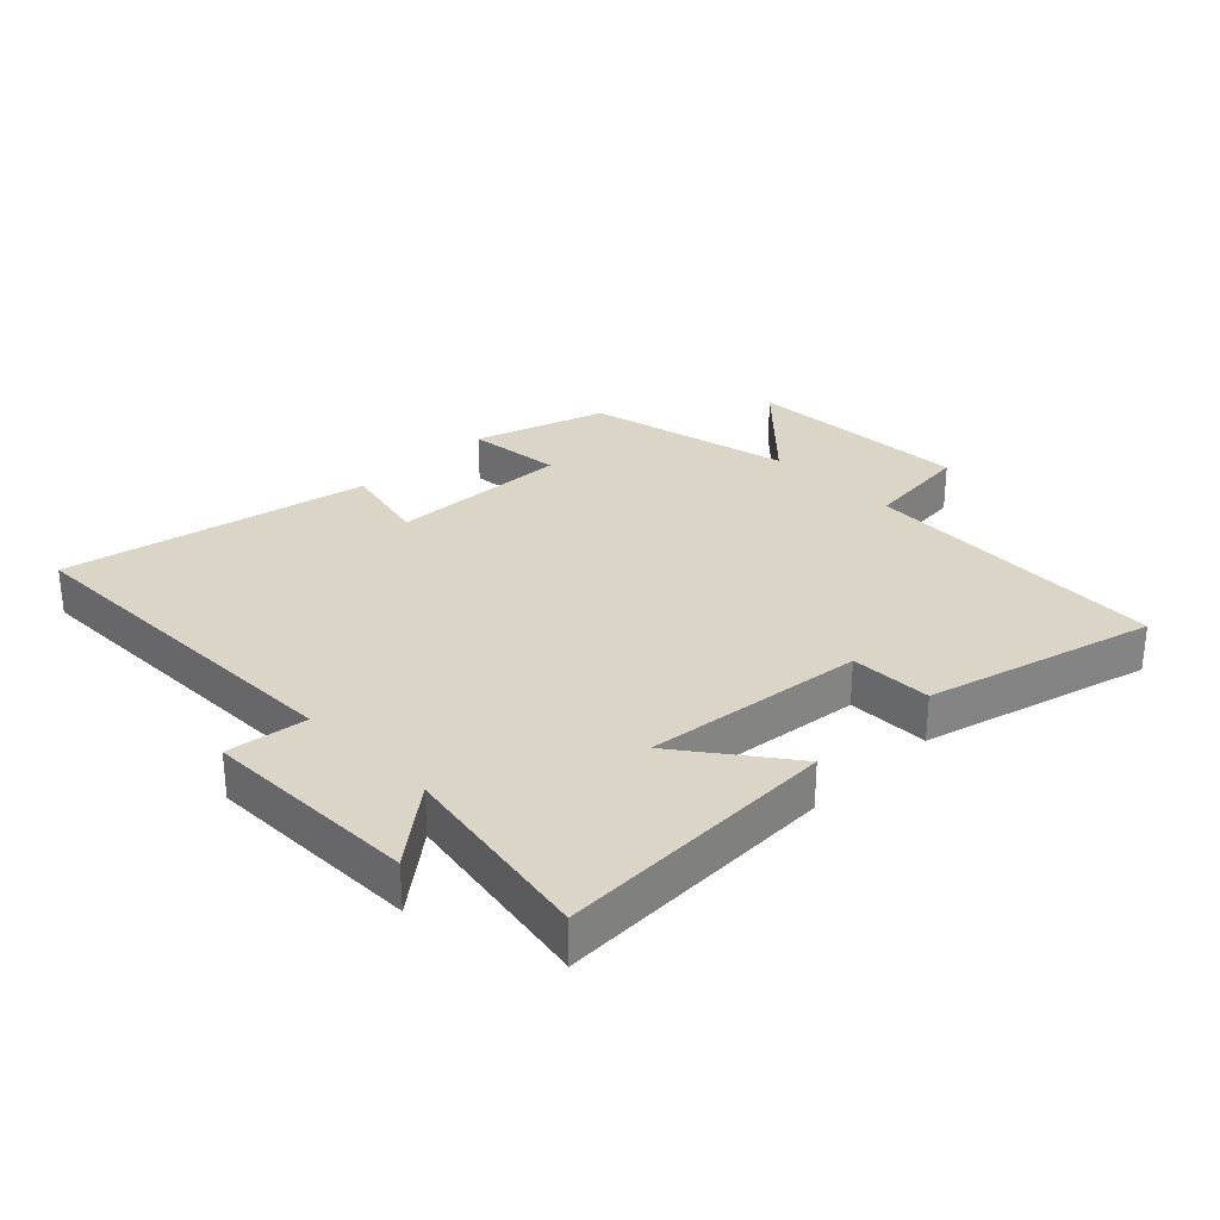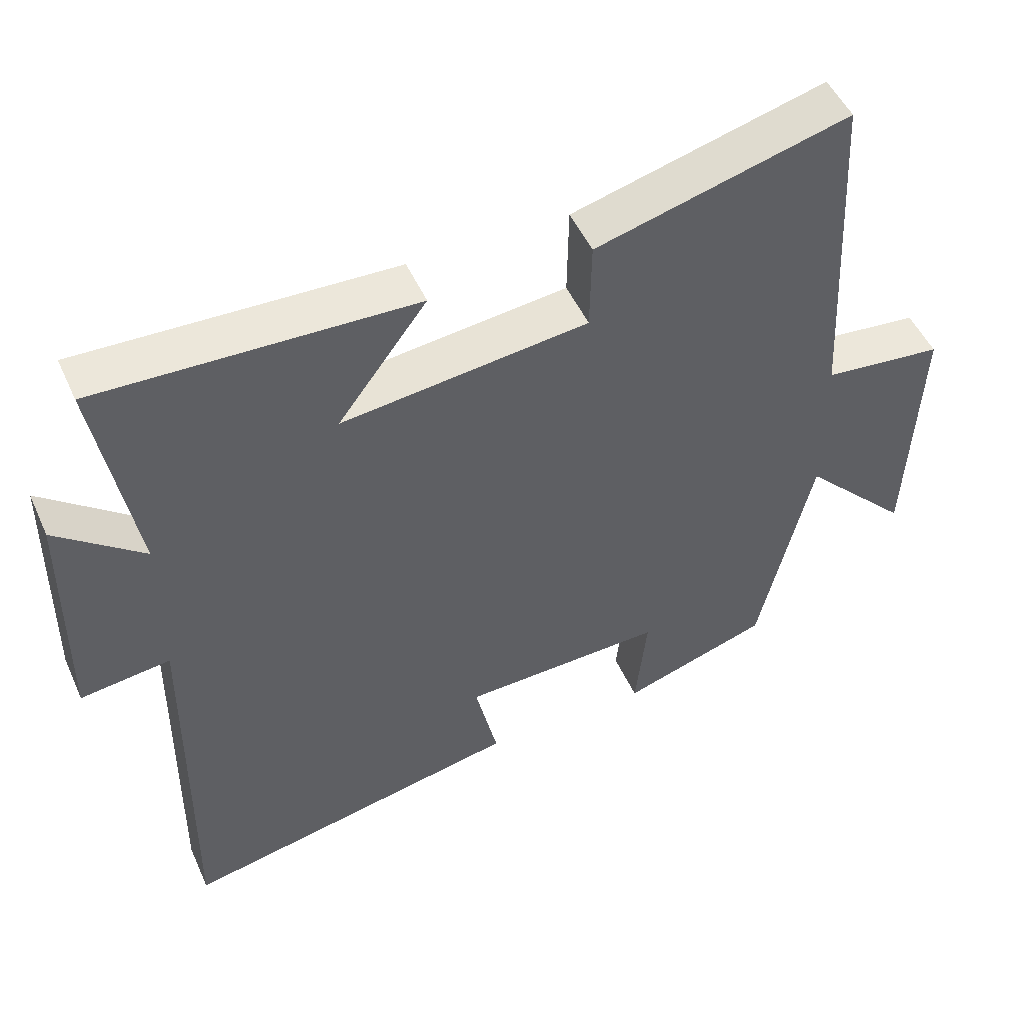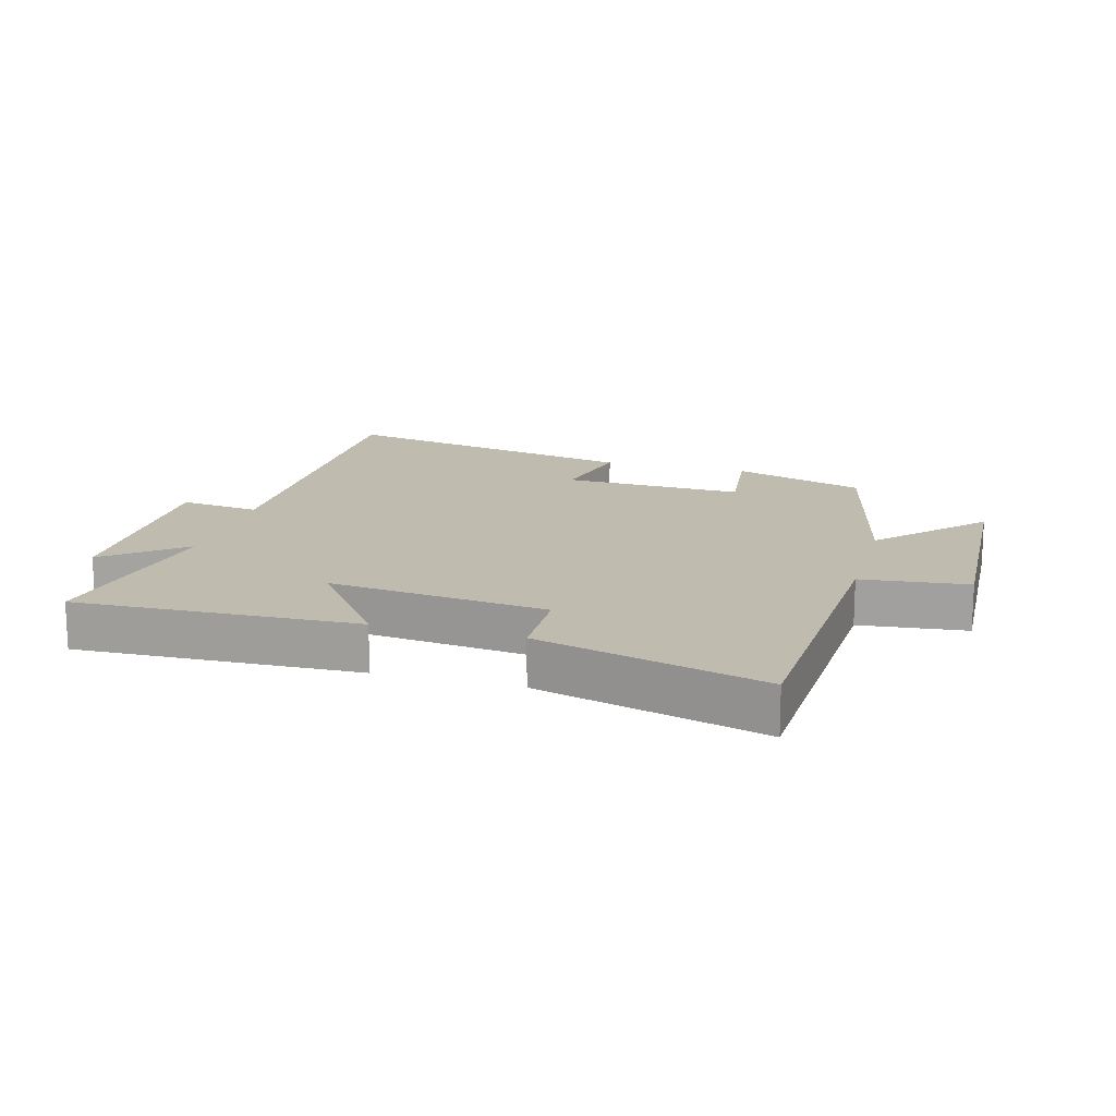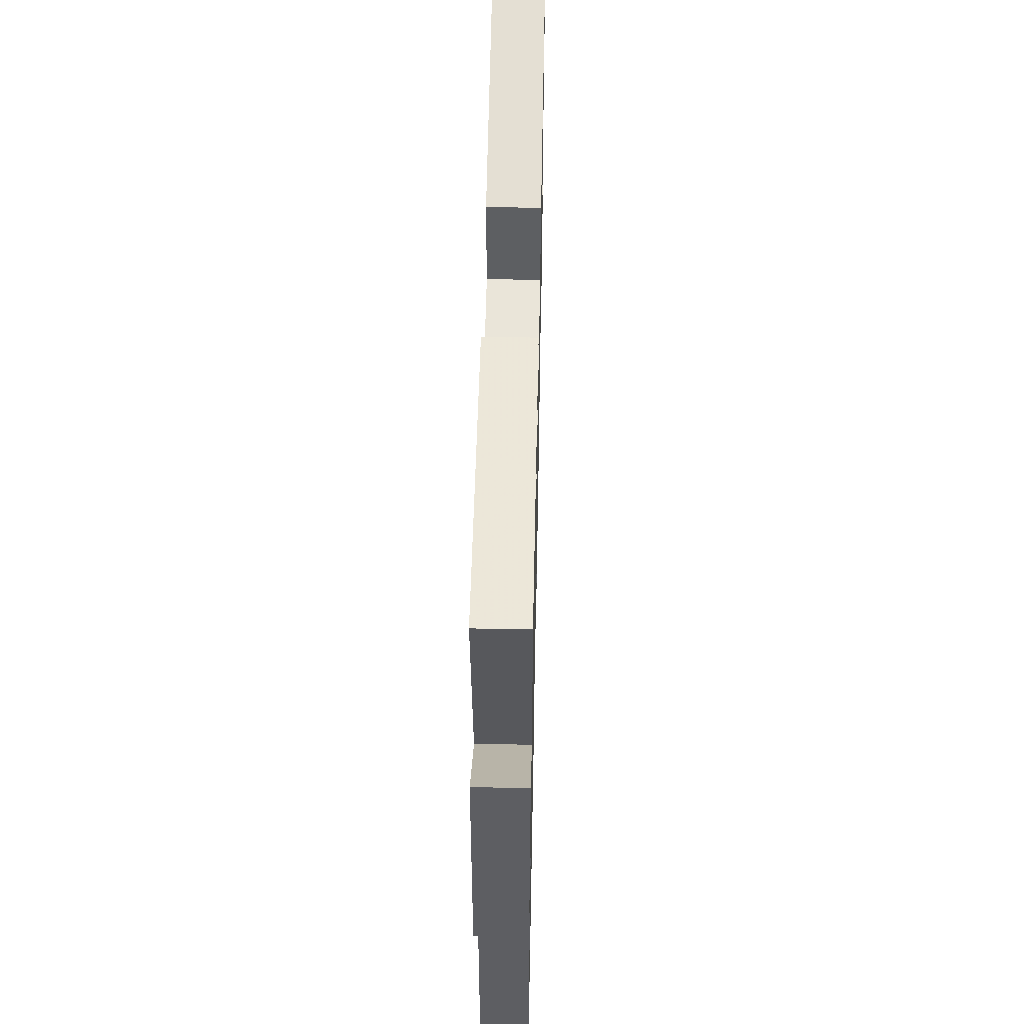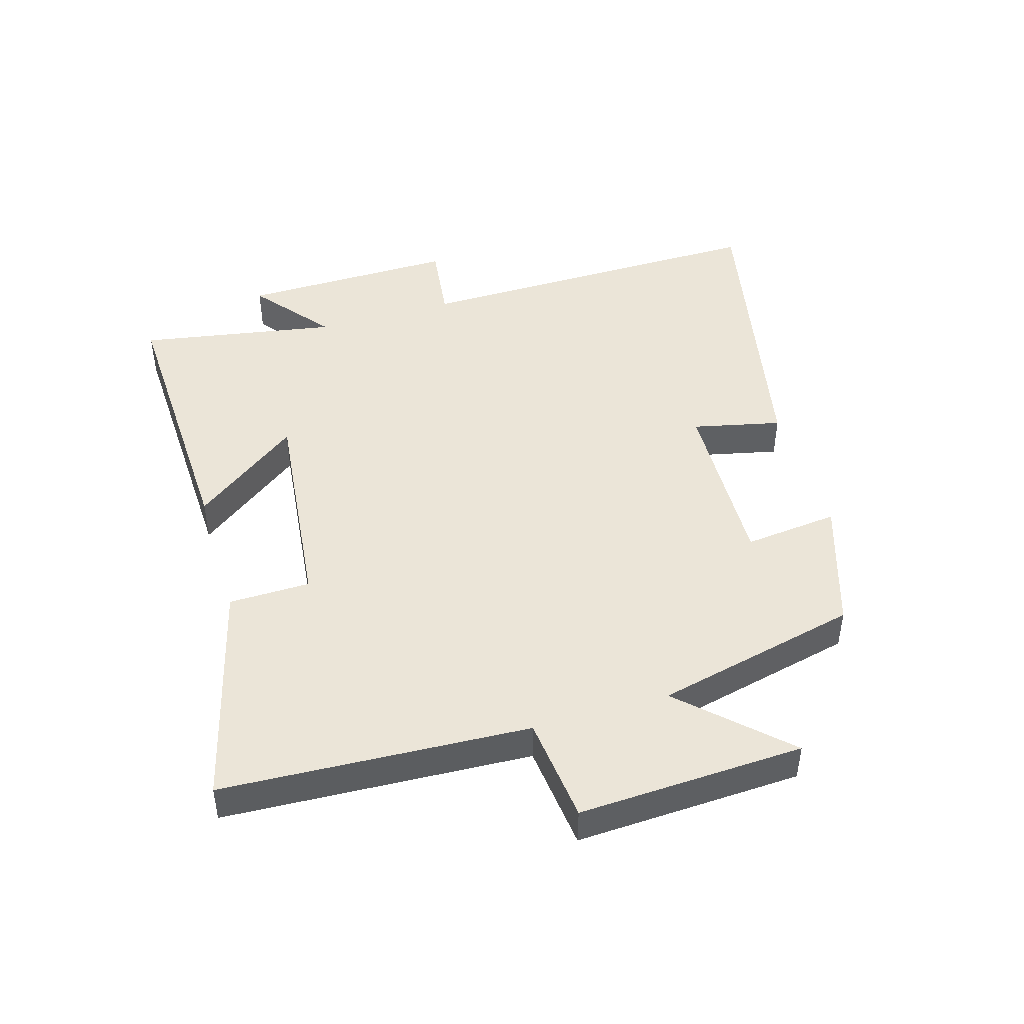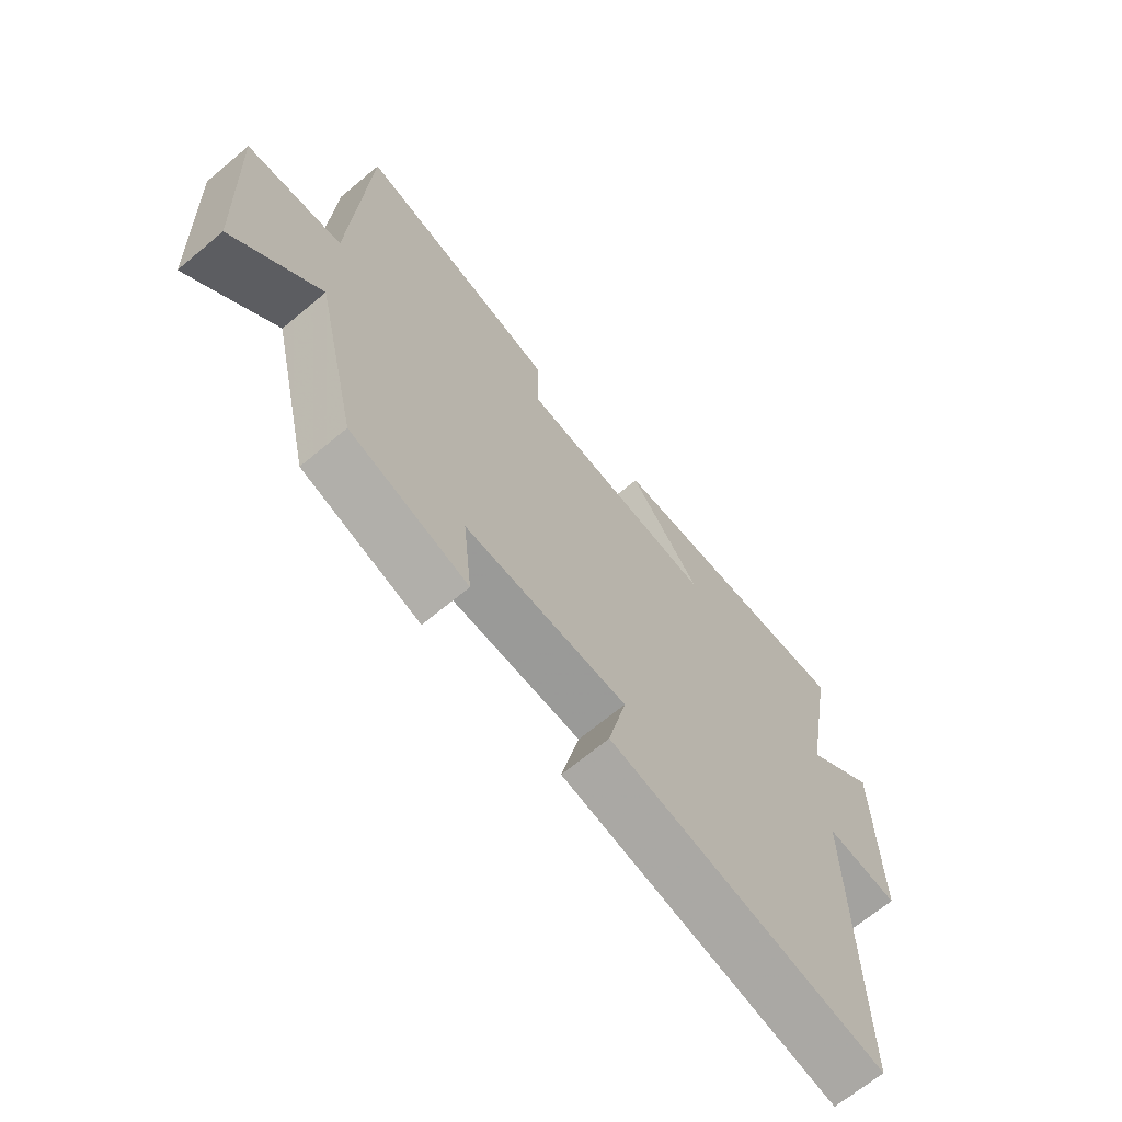
<metadata>
{"format":"obj","ext":"obj","renderer":"f3d","projection":"perspective","resolution":1024,"background":"white","views":[{"elev":29.6,"azim":-44.6,"up":"+Y"},{"elev":49.8,"azim":-23.7,"up":"+Z"},{"elev":16.0,"azim":15.4,"up":"+Y"},{"elev":51.4,"azim":-88.8,"up":"+Z"},{"elev":45.9,"azim":73.3,"up":"+Y"},{"elev":-67.8,"azim":129.9,"up":"+Z"}]}
</metadata>
<code>
v -0.506 0.07 -0.599
v -0.5 0.07 -0.027
v -0.627 0.07 -0.043
v -0.623 0.07 0.299
v -0.5 0.07 0.201
v -0.555 0.07 0.515
v -0.108 0.07 0.5
v -0.234 0.07 0.331
v 0.114 0.07 0.371
v 0.116 0.07 0.5
v 0.475 0.07 0.596
v 0.5 0.07 0.109
v 0.669 0.07 0.091
v 0.653 0.07 -0.267
v 0.5 0.07 -0.109
v 0.425 0.07 -0.433
v 0.217 0.07 -0.5
v 0.233 0.07 -0.35
v -0.053 0.07 -0.36
v -0.021 0.07 -0.5
v -0.506 0 -0.599
v -0.5 0 -0.027
v -0.627 0 -0.043
v -0.623 0 0.299
v -0.5 0 0.201
v -0.555 0 0.515
v -0.108 0 0.5
v -0.234 0 0.331
v 0.114 0 0.371
v 0.116 0 0.5
v 0.475 0 0.596
v 0.5 0 0.109
v 0.669 0 0.091
v 0.653 0 -0.267
v 0.5 0 -0.109
v 0.425 0 -0.433
v 0.217 0 -0.5
v 0.233 0 -0.35
v -0.053 0 -0.36
v -0.021 0 -0.5
f 19 20 1 2
f 18 19 2
f 15 16 17 18
f 15 18 2
f 12 13 14 15
f 11 12 15
f 10 11 15
f 9 10 15
f 8 9 15 2
f 5 6 7 8
f 5 8 2 3
f 3 4 5
f 22 21 40 39
f 22 39 38
f 38 37 36 35
f 22 38 35
f 35 34 33 32
f 35 32 31
f 35 31 30
f 35 30 29
f 22 35 29 28
f 28 27 26 25
f 23 22 28 25
f 25 24 23
f 1 21 22 2
f 2 22 23 3
f 3 23 24 4
f 4 24 25 5
f 5 25 26 6
f 6 26 27 7
f 7 27 28 8
f 8 28 29 9
f 9 29 30 10
f 10 30 31 11
f 11 31 32 12
f 12 32 33 13
f 13 33 34 14
f 14 34 35 15
f 15 35 36 16
f 16 36 37 17
f 17 37 38 18
f 18 38 39 19
f 19 39 40 20
f 20 40 21 1

</code>
